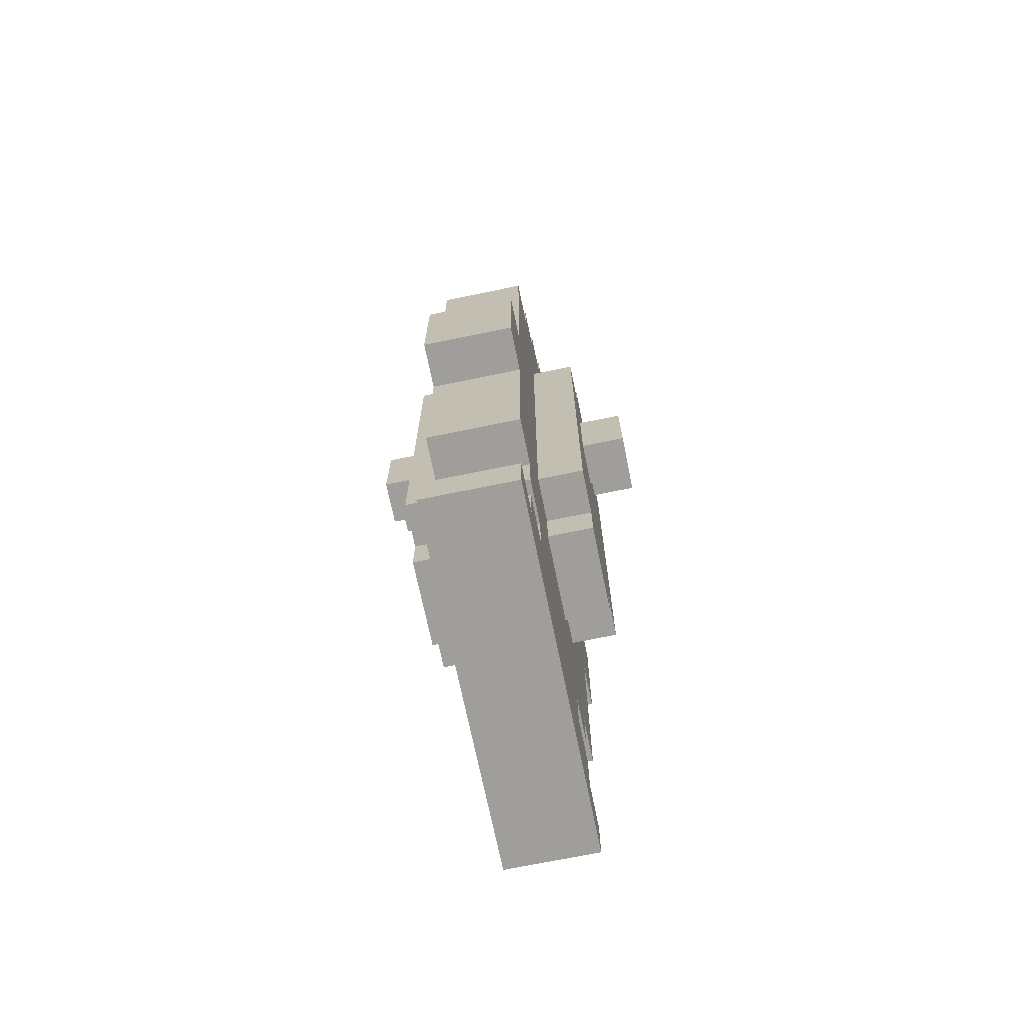
<metadata>
{"format":"obj","ext":"obj","renderer":"f3d","projection":"perspective","resolution":1024,"background":"white","views":[{"elev":-70.8,"azim":11.6,"up":"+Z"}]}
</metadata>
<code>
o
v -0.3 0.4 0.3
v -0.3 0.4 0.1
v -0.3 0.5 0.4
v -0.3 0.5 0.3
v -0.3 0.5 0.1
v -0.3 0.6 0.4
v -0.3 0.6 0.3
v -0.2 0.3 0.5
v -0.2 0.3 0.4
v -0.2 0.3 -0.1
v -0.2 0.3 -0.2
v -0.2 0.3 -0.4
v -0.2 0.4 0.6
v -0.2 0.4 0.5
v -0.2 0.4 0.4
v -0.2 0.4 0.3
v -0.2 0.4 0.1
v -0.2 0.4 -0.1
v -0.2 0.4 -0.2
v -0.2 0.4 -0.3
v -0.2 0.4 -0.4
v -0.2 0.4 -0.5
v -0.2 0.5 0.4
v -0.2 0.5 0.3
v -0.2 0.5 0.1
v -0.2 0.5 -0.3
v -0.2 0.5 -0.4
v -0.2 0.6 0.6
v -0.2 0.6 0.5
v -0.2 0.6 0.4
v -0.2 0.6 0.3
v -0.2 0.6 -0.1
v -0.2 0.6 -0.2
v -0.2 0.6 -0.4
v -0.2 0.6 -0.5
v -0.2 0.7 0.5
v -0.2 0.7 -0.1
v -0.2 0.7 -0.2
v -0.2 0.7 -0.4
v -0.1 0 0.1
v -0.1 0 -0.2
v -0.1 0.1 0.7
v -0.1 0.1 0.2
v -0.1 0.1 0.1
v -0.1 0.1 -0.2
v -0.1 0.1 -0.3
v -0.1 0.1 -0.6
v -0.1 0.1 -0.9
v -0.1 0.1 -1
v -0.1 0.2 0.8
v -0.1 0.2 0.7
v -0.1 0.2 0.5
v -0.1 0.2 0.4
v -0.1 0.2 0.2
v -0.1 0.2 0.1
v -0.1 0.2 -0.2
v -0.1 0.2 -0.3
v -0.1 0.2 -0.4
v -0.1 0.2 -0.6
v -0.1 0.2 -0.7
v -0.1 0.2 -0.8
v -0.1 0.2 -0.9
v -0.1 0.3 0.9
v -0.1 0.3 0.8
v -0.1 0.3 0.5
v -0.1 0.3 0.4
v -0.1 0.3 -0.1
v -0.1 0.3 -0.2
v -0.1 0.3 -0.3
v -0.1 0.3 -0.4
v -0.1 0.3 -0.7
v -0.1 0.3 -0.8
v -0.1 0.3 -0.9
v -0.1 0.3 -1
v -0.1 0.4 1
v -0.1 0.4 0.9
v -0.1 0.4 0.6
v -0.1 0.4 0.5
v -0.1 0.4 -0.4
v -0.1 0.4 -0.5
v -0.1 0.4 -0.6
v -0.1 0.5 -0.5
v -0.1 0.5 -0.6
v -0.1 0.5 -0.9
v -0.1 0.5 -1
v -0.1 0.6 1
v -0.1 0.6 0.9
v -0.1 0.6 0.7
v -0.1 0.6 0.6
v -0.1 0.6 0.5
v -0.1 0.6 -0.4
v -0.1 0.6 -0.5
v -0.1 0.6 -0.6
v -0.1 0.6 -0.9
v -0.1 0.6 -1
v -0.1 0.7 0.9
v -0.1 0.7 0.8
v -0.1 0.7 0.7
v -0.1 0.7 0.6
v -0.1 0.7 0.5
v -0.1 0.7 0.4
v -0.1 0.7 0.3
v -0.1 0.7 0.2
v -0.1 0.7 0.1
v -0.1 0.7 0
v -0.1 0.7 -0.1
v -0.1 0.7 -0.2
v -0.1 0.7 -0.4
v -0.1 0.7 -0.5
v -0.1 0.7 -0.6
v -0.1 0.7 -0.7
v -0.1 0.7 -0.8
v -0.1 0.7 -0.9
v -0.1 0.7 -1
v -0.1 0.8 0.8
v -0.1 0.8 0.7
v -0.1 0.8 0.6
v -0.1 0.8 0.5
v -0.1 0.8 0.4
v -0.1 0.8 0.3
v -0.1 0.8 0.2
v -0.1 0.8 0.1
v -0.1 0.8 0
v -0.1 0.8 -0.1
v -0.1 0.8 -0.6
v -0.1 0.8 -0.7
v -0.1 0.8 -0.8
v -0.1 0.8 -0.9
v -0.1 0.9 0.7
v -0.1 0.9 0.6
v -0.1 0.9 0.5
v -0.1 0.9 0.2
v -0.1 0.9 -0.1
v -0.1 0.9 -0.6
v -0.1 0.9 -0.9
v -0.1 0.9 -1
v -0.1 1 0.2
v -0.1 1 -0.1
v 0.1 0 0.1
v 0.1 0 -0.2
v 0.1 0.1 0.7
v 0.1 0.1 0.2
v 0.1 0.1 0.1
v 0.1 0.1 -0.2
v 0.1 0.1 -0.3
v 0.1 0.1 -0.6
v 0.1 0.1 -0.9
v 0.1 0.1 -1
v 0.1 0.2 0.8
v 0.1 0.2 0.7
v 0.1 0.2 0.5
v 0.1 0.2 0.4
v 0.1 0.2 0.2
v 0.1 0.2 0.1
v 0.1 0.2 -0.2
v 0.1 0.2 -0.3
v 0.1 0.2 -0.4
v 0.1 0.2 -0.6
v 0.1 0.2 -0.7
v 0.1 0.2 -0.8
v 0.1 0.2 -0.9
v 0.1 0.3 0.9
v 0.1 0.3 0.8
v 0.1 0.3 0.5
v 0.1 0.3 0.4
v 0.1 0.3 -0.1
v 0.1 0.3 -0.2
v 0.1 0.3 -0.3
v 0.1 0.3 -0.4
v 0.1 0.3 -0.7
v 0.1 0.3 -0.8
v 0.1 0.3 -0.9
v 0.1 0.3 -1
v 0.1 0.4 1
v 0.1 0.4 0.9
v 0.1 0.4 0.6
v 0.1 0.4 0.5
v 0.1 0.4 -0.4
v 0.1 0.4 -0.5
v 0.1 0.4 -0.6
v 0.1 0.5 -0.5
v 0.1 0.5 -0.6
v 0.1 0.5 -0.9
v 0.1 0.5 -1
v 0.1 0.6 1
v 0.1 0.6 0.9
v 0.1 0.6 0.7
v 0.1 0.6 0.6
v 0.1 0.6 0.5
v 0.1 0.6 -0.4
v 0.1 0.6 -0.5
v 0.1 0.6 -0.6
v 0.1 0.6 -0.9
v 0.1 0.6 -1
v 0.1 0.7 0.9
v 0.1 0.7 0.8
v 0.1 0.7 0.7
v 0.1 0.7 0.6
v 0.1 0.7 0.5
v 0.1 0.7 0.4
v 0.1 0.7 0.3
v 0.1 0.7 0.2
v 0.1 0.7 0.1
v 0.1 0.7 0
v 0.1 0.7 -0.1
v 0.1 0.7 -0.2
v 0.1 0.7 -0.4
v 0.1 0.7 -0.5
v 0.1 0.7 -0.6
v 0.1 0.7 -0.7
v 0.1 0.7 -0.8
v 0.1 0.7 -0.9
v 0.1 0.7 -1
v 0.1 0.8 0.8
v 0.1 0.8 0.7
v 0.1 0.8 0.6
v 0.1 0.8 0.5
v 0.1 0.8 0.4
v 0.1 0.8 0.3
v 0.1 0.8 0.2
v 0.1 0.8 0.1
v 0.1 0.8 0
v 0.1 0.8 -0.1
v 0.1 0.8 -0.6
v 0.1 0.8 -0.7
v 0.1 0.8 -0.8
v 0.1 0.8 -0.9
v 0.1 0.9 0.7
v 0.1 0.9 0.6
v 0.1 0.9 0.5
v 0.1 0.9 0.2
v 0.1 0.9 -0.1
v 0.1 0.9 -0.6
v 0.1 0.9 -0.9
v 0.1 0.9 -1
v 0.1 1 0.2
v 0.1 1 -0.1
v 0.2 0.3 0.5
v 0.2 0.3 0.4
v 0.2 0.3 -0.1
v 0.2 0.3 -0.2
v 0.2 0.3 -0.4
v 0.2 0.4 0.6
v 0.2 0.4 0.5
v 0.2 0.4 0.4
v 0.2 0.4 0.3
v 0.2 0.4 0.1
v 0.2 0.4 -0.1
v 0.2 0.4 -0.2
v 0.2 0.4 -0.3
v 0.2 0.4 -0.4
v 0.2 0.4 -0.5
v 0.2 0.5 0.4
v 0.2 0.5 0.3
v 0.2 0.5 0.1
v 0.2 0.5 -0.3
v 0.2 0.5 -0.4
v 0.2 0.6 0.6
v 0.2 0.6 0.5
v 0.2 0.6 0.4
v 0.2 0.6 0.3
v 0.2 0.6 -0.1
v 0.2 0.6 -0.2
v 0.2 0.6 -0.4
v 0.2 0.6 -0.5
v 0.2 0.7 0.5
v 0.2 0.7 -0.1
v 0.2 0.7 -0.2
v 0.2 0.7 -0.4
v 0.3 0.4 0.3
v 0.3 0.4 0.1
v 0.3 0.5 0.4
v 0.3 0.5 0.3
v 0.3 0.5 0.1
v 0.3 0.6 0.4
v 0.3 0.6 0.3
v -0.1 0.4 1
v -0.1 0.6 1
v 0.1 0.4 1
v 0.1 0.6 1
v -0.1 0.3 0.9
v -0.1 0.4 0.9
v -0.1 0.6 0.9
v -0.1 0.7 0.9
v 0.1 0.3 0.9
v 0.1 0.4 0.9
v 0.1 0.6 0.9
v 0.1 0.7 0.9
v -0.1 0.2 0.8
v -0.1 0.3 0.8
v -0.1 0.7 0.8
v -0.1 0.8 0.8
v 0.1 0.2 0.8
v 0.1 0.3 0.8
v 0.1 0.7 0.8
v 0.1 0.8 0.8
v -0.1 0.1 0.7
v -0.1 0.2 0.7
v -0.1 0.8 0.7
v -0.1 0.9 0.7
v 0.1 0.1 0.7
v 0.1 0.2 0.7
v 0.1 0.8 0.7
v 0.1 0.9 0.7
v -0.2 0.4 0.6
v -0.2 0.6 0.6
v -0.1 0.4 0.6
v -0.1 0.6 0.6
v 0.1 0.4 0.6
v 0.1 0.6 0.6
v 0.2 0.4 0.6
v 0.2 0.6 0.6
v -0.2 0.3 0.5
v -0.2 0.4 0.5
v -0.2 0.6 0.5
v -0.2 0.7 0.5
v -0.1 0.3 0.5
v -0.1 0.4 0.5
v -0.1 0.6 0.5
v -0.1 0.7 0.5
v 0.1 0.3 0.5
v 0.1 0.4 0.5
v 0.1 0.6 0.5
v 0.1 0.7 0.5
v 0.2 0.3 0.5
v 0.2 0.4 0.5
v 0.2 0.6 0.5
v 0.2 0.7 0.5
v -0.3 0.5 0.4
v -0.3 0.6 0.4
v -0.2 0.5 0.4
v -0.2 0.6 0.4
v 0.2 0.5 0.4
v 0.2 0.6 0.4
v 0.3 0.5 0.4
v 0.3 0.6 0.4
v -0.3 0.4 0.3
v -0.3 0.5 0.3
v -0.2 0.4 0.3
v -0.2 0.5 0.3
v 0.2 0.4 0.3
v 0.2 0.5 0.3
v 0.3 0.4 0.3
v 0.3 0.5 0.3
v -0.1 0.9 0.2
v -0.1 1 0.2
v 0.1 0.9 0.2
v 0.1 1 0.2
v -0.1 0 0.1
v -0.1 0.1 0.1
v 0.1 0 0.1
v 0.1 0.1 0.1
v -0.1 0.2 -0.8
v -0.1 0.3 -0.8
v -0.1 0.7 -0.8
v -0.1 0.8 -0.8
v 0.1 0.2 -0.8
v 0.1 0.3 -0.8
v 0.1 0.7 -0.8
v 0.1 0.8 -0.8
v -0.1 0.1 -0.9
v -0.1 0.2 -0.9
v -0.1 0.8 -0.9
v -0.1 0.9 -0.9
v 0.1 0.1 -0.9
v 0.1 0.2 -0.9
v 0.1 0.8 -0.9
v 0.1 0.9 -0.9
v -0.3 0.5 0.3
v -0.3 0.6 0.3
v -0.2 0.5 0.3
v -0.2 0.6 0.3
v 0.2 0.5 0.3
v 0.2 0.6 0.3
v 0.3 0.5 0.3
v 0.3 0.6 0.3
v -0.3 0.4 0.1
v -0.3 0.5 0.1
v -0.2 0.4 0.1
v -0.2 0.5 0.1
v 0.2 0.4 0.1
v 0.2 0.5 0.1
v 0.3 0.4 0.1
v 0.3 0.5 0.1
v -0.1 0.9 -0.1
v -0.1 1 -0.1
v 0.1 0.9 -0.1
v 0.1 1 -0.1
v -0.1 0 -0.2
v -0.1 0.1 -0.2
v 0.1 0 -0.2
v 0.1 0.1 -0.2
v -0.2 0.3 -0.4
v -0.2 0.4 -0.4
v -0.2 0.6 -0.4
v -0.2 0.7 -0.4
v -0.1 0.3 -0.4
v -0.1 0.4 -0.4
v -0.1 0.6 -0.4
v -0.1 0.7 -0.4
v 0.1 0.3 -0.4
v 0.1 0.4 -0.4
v 0.1 0.6 -0.4
v 0.1 0.7 -0.4
v 0.2 0.3 -0.4
v 0.2 0.4 -0.4
v 0.2 0.6 -0.4
v 0.2 0.7 -0.4
v -0.2 0.4 -0.5
v -0.2 0.6 -0.5
v -0.1 0.4 -0.5
v -0.1 0.5 -0.5
v -0.1 0.6 -0.5
v 0.1 0.4 -0.5
v 0.1 0.5 -0.5
v 0.1 0.6 -0.5
v 0.2 0.4 -0.5
v 0.2 0.6 -0.5
v -0.1 0.1 -0.6
v -0.1 0.2 -0.6
v -0.1 0.8 -0.6
v -0.1 0.9 -0.6
v 0.1 0.1 -0.6
v 0.1 0.2 -0.6
v 0.1 0.8 -0.6
v 0.1 0.9 -0.6
v -0.1 0.2 -0.7
v -0.1 0.3 -0.7
v -0.1 0.7 -0.7
v -0.1 0.8 -0.7
v 0.1 0.2 -0.7
v 0.1 0.3 -0.7
v 0.1 0.7 -0.7
v 0.1 0.8 -0.7
v -0.1 0.1 -1
v -0.1 0.3 -1
v -0.1 0.5 -1
v -0.1 0.6 -1
v -0.1 0.7 -1
v -0.1 0.9 -1
v 0.1 0.1 -1
v 0.1 0.3 -1
v 0.1 0.5 -1
v 0.1 0.6 -1
v 0.1 0.7 -1
v 0.1 0.9 -1
v -0.1 0 0.1
v 0.1 0 0.1
v -0.1 0 -0.2
v 0.1 0 -0.2
v -0.1 0.1 0.7
v 0.1 0.1 0.7
v -0.1 0.1 0.2
v 0.1 0.1 0.2
v -0.1 0.1 0.1
v 0.1 0.1 0.1
v -0.1 0.1 -0.2
v 0.1 0.1 -0.2
v -0.1 0.1 -0.3
v 0.1 0.1 -0.3
v -0.1 0.1 -0.6
v 0.1 0.1 -0.6
v -0.1 0.1 -0.9
v 0.1 0.1 -0.9
v -0.1 0.1 -1
v 0.1 0.1 -1
v -0.1 0.2 0.8
v 0.1 0.2 0.8
v -0.1 0.2 0.7
v 0.1 0.2 0.7
v -0.1 0.2 -0.6
v 0.1 0.2 -0.6
v -0.1 0.2 -0.7
v 0.1 0.2 -0.7
v -0.1 0.2 -0.8
v 0.1 0.2 -0.8
v -0.1 0.2 -0.9
v 0.1 0.2 -0.9
v -0.1 0.3 0.9
v 0.1 0.3 0.9
v -0.1 0.3 0.8
v 0.1 0.3 0.8
v -0.2 0.3 0.5
v -0.1 0.3 0.5
v 0.1 0.3 0.5
v 0.2 0.3 0.5
v -0.2 0.3 0.4
v -0.1 0.3 0.4
v 0.1 0.3 0.4
v 0.2 0.3 0.4
v -0.2 0.3 -0.1
v -0.1 0.3 -0.1
v 0.1 0.3 -0.1
v 0.2 0.3 -0.1
v -0.2 0.3 -0.2
v -0.1 0.3 -0.2
v 0.1 0.3 -0.2
v 0.2 0.3 -0.2
v -0.1 0.3 -0.3
v 0.1 0.3 -0.3
v -0.2 0.3 -0.4
v -0.1 0.3 -0.4
v 0.1 0.3 -0.4
v 0.2 0.3 -0.4
v -0.1 0.3 -0.7
v 0.1 0.3 -0.7
v -0.1 0.3 -0.8
v 0.1 0.3 -0.8
v -0.1 0.4 1
v 0.1 0.4 1
v -0.1 0.4 0.9
v 0.1 0.4 0.9
v -0.2 0.4 0.6
v -0.1 0.4 0.6
v 0.1 0.4 0.6
v 0.2 0.4 0.6
v -0.2 0.4 0.5
v -0.1 0.4 0.5
v 0.1 0.4 0.5
v 0.2 0.4 0.5
v -0.3 0.4 0.3
v -0.2 0.4 0.3
v 0.2 0.4 0.3
v 0.3 0.4 0.3
v -0.3 0.4 0.1
v -0.2 0.4 0.1
v 0.2 0.4 0.1
v 0.3 0.4 0.1
v -0.2 0.4 -0.4
v -0.1 0.4 -0.4
v 0.1 0.4 -0.4
v 0.2 0.4 -0.4
v -0.2 0.4 -0.5
v -0.1 0.4 -0.5
v 0.1 0.4 -0.5
v 0.2 0.4 -0.5
v -0.3 0.5 0.4
v -0.2 0.5 0.4
v 0.2 0.5 0.4
v 0.3 0.5 0.4
v -0.3 0.5 0.3
v -0.2 0.5 0.3
v 0.2 0.5 0.3
v 0.3 0.5 0.3
v -0.3 0.5 0.3
v -0.2 0.5 0.3
v 0.2 0.5 0.3
v 0.3 0.5 0.3
v -0.3 0.5 0.1
v -0.2 0.5 0.1
v 0.2 0.5 0.1
v 0.3 0.5 0.1
v -0.1 0.6 1
v 0.1 0.6 1
v -0.1 0.6 0.9
v 0.1 0.6 0.9
v -0.2 0.6 0.6
v -0.1 0.6 0.6
v 0.1 0.6 0.6
v 0.2 0.6 0.6
v -0.2 0.6 0.5
v -0.1 0.6 0.5
v 0.1 0.6 0.5
v 0.2 0.6 0.5
v -0.3 0.6 0.4
v -0.2 0.6 0.4
v 0.2 0.6 0.4
v 0.3 0.6 0.4
v -0.3 0.6 0.3
v -0.2 0.6 0.3
v 0.2 0.6 0.3
v 0.3 0.6 0.3
v -0.2 0.6 -0.4
v -0.1 0.6 -0.4
v 0.1 0.6 -0.4
v 0.2 0.6 -0.4
v -0.2 0.6 -0.5
v -0.1 0.6 -0.5
v 0.1 0.6 -0.5
v 0.2 0.6 -0.5
v -0.1 0.7 0.9
v 0.1 0.7 0.9
v -0.1 0.7 0.8
v 0.1 0.7 0.8
v -0.2 0.7 0.5
v -0.1 0.7 0.5
v 0.1 0.7 0.5
v 0.2 0.7 0.5
v -0.1 0.7 0.4
v 0.1 0.7 0.4
v -0.1 0.7 0.3
v 0.1 0.7 0.3
v -0.1 0.7 0.2
v 0.1 0.7 0.2
v -0.1 0.7 0.1
v 0.1 0.7 0.1
v -0.1 0.7 0
v 0.1 0.7 0
v -0.2 0.7 -0.1
v -0.1 0.7 -0.1
v 0.1 0.7 -0.1
v 0.2 0.7 -0.1
v -0.2 0.7 -0.2
v -0.1 0.7 -0.2
v 0.1 0.7 -0.2
v 0.2 0.7 -0.2
v -0.2 0.7 -0.4
v -0.1 0.7 -0.4
v 0.1 0.7 -0.4
v 0.2 0.7 -0.4
v -0.1 0.7 -0.7
v 0.1 0.7 -0.7
v -0.1 0.7 -0.8
v 0.1 0.7 -0.8
v -0.1 0.8 0.8
v 0.1 0.8 0.8
v -0.1 0.8 0.7
v 0.1 0.8 0.7
v -0.1 0.8 -0.6
v 0.1 0.8 -0.6
v -0.1 0.8 -0.7
v 0.1 0.8 -0.7
v -0.1 0.8 -0.8
v 0.1 0.8 -0.8
v -0.1 0.8 -0.9
v 0.1 0.8 -0.9
v -0.1 0.9 0.7
v 0.1 0.9 0.7
v -0.1 0.9 0.6
v 0.1 0.9 0.6
v -0.1 0.9 0.5
v 0.1 0.9 0.5
v -0.1 0.9 0.2
v 0.1 0.9 0.2
v -0.1 0.9 -0.1
v 0.1 0.9 -0.1
v -0.1 0.9 -0.6
v 0.1 0.9 -0.6
v -0.1 0.9 -0.9
v 0.1 0.9 -0.9
v -0.1 0.9 -1
v 0.1 0.9 -1
v -0.1 1 0.2
v 0.1 1 0.2
v -0.1 1 -0.1
v 0.1 1 -0.1
f 4 2 1
f 5 2 4
f 6 4 3
f 7 4 6
f 14 9 8
f 15 10 9
f 15 9 14
f 16 10 15
f 17 10 16
f 18 11 10
f 18 10 17
f 19 12 11
f 19 11 18
f 20 12 19
f 21 12 20
f 23 15 14
f 23 16 15
f 24 16 23
f 25 18 17
f 25 20 19
f 25 19 18
f 26 21 20
f 26 20 25
f 27 22 21
f 27 21 26
f 28 14 13
f 29 23 14
f 29 14 28
f 30 23 29
f 31 27 26
f 31 26 25
f 31 25 24
f 32 27 31
f 33 27 32
f 34 22 27
f 34 27 33
f 35 22 34
f 36 30 29
f 36 31 30
f 36 32 31
f 37 33 32
f 37 32 36
f 38 34 33
f 38 33 37
f 39 34 38
f 44 41 40
f 45 41 44
f 51 43 42
f 52 43 51
f 53 43 52
f 54 44 43
f 54 43 53
f 55 45 44
f 55 44 54
f 56 46 45
f 56 45 55
f 57 47 46
f 57 46 56
f 58 47 57
f 59 47 58
f 62 49 48
f 64 51 50
f 64 52 51
f 65 53 52
f 65 52 64
f 66 54 53
f 66 53 65
f 66 55 54
f 66 56 55
f 66 57 56
f 67 57 66
f 68 57 67
f 69 58 57
f 69 57 68
f 70 60 59
f 70 58 69
f 70 59 58
f 71 60 70
f 72 62 61
f 73 49 62
f 73 62 72
f 74 49 73
f 76 64 63
f 76 65 64
f 77 65 76
f 78 65 77
f 79 73 72
f 79 71 70
f 79 72 71
f 80 73 79
f 81 73 80
f 82 81 80
f 83 73 81
f 83 81 82
f 84 74 73
f 84 73 83
f 85 74 84
f 86 77 76
f 86 76 75
f 87 77 86
f 88 77 87
f 89 77 88
f 92 85 84
f 92 83 82
f 92 84 83
f 93 85 92
f 94 85 93
f 95 85 94
f 96 88 87
f 97 88 96
f 98 89 88
f 98 88 97
f 99 90 89
f 99 89 98
f 100 90 99
f 108 92 91
f 109 93 92
f 109 92 108
f 110 94 93
f 110 93 109
f 111 94 110
f 112 94 111
f 113 95 94
f 113 94 112
f 114 95 113
f 115 98 97
f 115 99 98
f 115 100 99
f 115 101 100
f 116 101 115
f 117 101 116
f 118 101 117
f 119 102 101
f 119 101 118
f 120 103 102
f 120 102 119
f 121 104 103
f 121 103 120
f 122 105 104
f 122 104 121
f 123 106 105
f 123 105 122
f 124 107 106
f 124 106 123
f 124 108 107
f 124 109 108
f 124 111 110
f 124 110 109
f 125 111 124
f 126 111 125
f 127 114 113
f 127 113 112
f 128 114 127
f 129 117 116
f 130 118 117
f 130 117 129
f 131 125 124
f 131 118 130
f 131 123 122
f 131 121 120
f 131 120 119
f 131 119 118
f 131 124 123
f 131 122 121
f 132 125 131
f 133 125 132
f 134 125 133
f 135 114 128
f 136 114 135
f 137 133 132
f 138 133 137
f 139 140 143
f 143 140 144
f 141 142 150
f 150 142 151
f 151 142 152
f 142 143 153
f 152 142 153
f 143 144 154
f 153 143 154
f 144 145 155
f 154 144 155
f 145 146 156
f 155 145 156
f 156 146 157
f 157 146 158
f 147 148 161
f 149 150 163
f 150 151 163
f 151 152 164
f 163 151 164
f 152 153 165
f 164 152 165
f 153 154 165
f 154 155 165
f 155 156 165
f 165 156 166
f 166 156 167
f 156 157 168
f 167 156 168
f 158 159 169
f 168 157 169
f 157 158 169
f 169 159 170
f 160 161 171
f 161 148 172
f 171 161 172
f 172 148 173
f 162 163 175
f 163 164 175
f 175 164 176
f 176 164 177
f 171 172 178
f 169 170 178
f 170 171 178
f 178 172 179
f 179 172 180
f 179 180 181
f 180 172 182
f 181 180 182
f 172 173 183
f 182 172 183
f 183 173 184
f 175 176 185
f 174 175 185
f 185 176 186
f 186 176 187
f 187 176 188
f 183 184 191
f 181 182 191
f 182 183 191
f 191 184 192
f 192 184 193
f 193 184 194
f 186 187 195
f 195 187 196
f 187 188 197
f 196 187 197
f 188 189 198
f 197 188 198
f 198 189 199
f 190 191 207
f 191 192 208
f 207 191 208
f 192 193 209
f 208 192 209
f 209 193 210
f 210 193 211
f 193 194 212
f 211 193 212
f 212 194 213
f 196 197 214
f 197 198 214
f 198 199 214
f 199 200 214
f 214 200 215
f 215 200 216
f 216 200 217
f 200 201 218
f 217 200 218
f 201 202 219
f 218 201 219
f 202 203 220
f 219 202 220
f 203 204 221
f 220 203 221
f 204 205 222
f 221 204 222
f 205 206 223
f 222 205 223
f 206 207 223
f 207 208 223
f 209 210 223
f 208 209 223
f 223 210 224
f 224 210 225
f 212 213 226
f 211 212 226
f 226 213 227
f 215 216 228
f 216 217 229
f 228 216 229
f 223 224 230
f 229 217 230
f 221 222 230
f 219 220 230
f 218 219 230
f 217 218 230
f 222 223 230
f 220 221 230
f 230 224 231
f 231 224 232
f 232 224 233
f 227 213 234
f 234 213 235
f 231 232 236
f 236 232 237
f 238 239 244
f 239 240 245
f 244 239 245
f 245 240 246
f 246 240 247
f 240 241 248
f 247 240 248
f 241 242 249
f 248 241 249
f 249 242 250
f 250 242 251
f 244 245 253
f 245 246 253
f 253 246 254
f 247 248 255
f 249 250 255
f 248 249 255
f 250 251 256
f 255 250 256
f 251 252 257
f 256 251 257
f 243 244 258
f 244 253 259
f 258 244 259
f 259 253 260
f 256 257 261
f 255 256 261
f 254 255 261
f 261 257 262
f 262 257 263
f 257 252 264
f 263 257 264
f 264 252 265
f 259 260 266
f 260 261 266
f 261 262 266
f 262 263 267
f 266 262 267
f 263 264 268
f 267 263 268
f 268 264 269
f 270 271 273
f 273 271 274
f 272 273 275
f 275 273 276
f 279 278 277
f 280 278 279
f 285 282 281
f 286 282 285
f 287 284 283
f 288 284 287
f 293 290 289
f 294 290 293
f 295 292 291
f 296 292 295
f 301 298 297
f 302 298 301
f 303 300 299
f 304 300 303
f 307 306 305
f 308 306 307
f 311 310 309
f 312 310 311
f 317 314 313
f 318 314 317
f 319 316 315
f 320 316 319
f 325 322 321
f 326 322 325
f 327 324 323
f 328 324 327
f 331 330 329
f 332 330 331
f 335 334 333
f 336 334 335
f 339 338 337
f 340 338 339
f 343 342 341
f 344 342 343
f 347 346 345
f 348 346 347
f 351 350 349
f 352 350 351
f 357 354 353
f 358 354 357
f 359 356 355
f 360 356 359
f 365 362 361
f 366 362 365
f 367 364 363
f 368 364 367
f 369 370 371
f 371 370 372
f 373 374 375
f 375 374 376
f 377 378 379
f 379 378 380
f 381 382 383
f 383 382 384
f 385 386 387
f 387 386 388
f 389 390 391
f 391 390 392
f 393 394 397
f 397 394 398
f 395 396 399
f 399 396 400
f 401 402 405
f 405 402 406
f 403 404 407
f 407 404 408
f 409 410 411
f 411 410 412
f 412 410 413
f 414 415 417
f 415 416 417
f 417 416 418
f 419 420 423
f 423 420 424
f 421 422 425
f 425 422 426
f 427 428 431
f 431 428 432
f 429 430 433
f 433 430 434
f 435 436 441
f 436 437 442
f 441 436 442
f 437 438 443
f 442 437 443
f 438 439 444
f 443 438 444
f 439 440 445
f 444 439 445
f 445 440 446
f 449 448 447
f 450 448 449
f 453 452 451
f 454 452 453
f 455 454 453
f 456 454 455
f 459 458 457
f 460 458 459
f 461 460 459
f 462 460 461
f 465 464 463
f 466 464 465
f 469 468 467
f 470 468 469
f 473 472 471
f 474 472 473
f 477 476 475
f 478 476 477
f 481 480 479
f 482 480 481
f 487 484 483
f 488 484 487
f 489 486 485
f 490 486 489
f 491 488 487
f 492 488 491
f 493 490 489
f 494 490 493
f 495 492 491
f 496 492 495
f 497 494 493
f 498 494 497
f 499 496 495
f 500 498 497
f 501 499 495
f 502 499 501
f 503 498 500
f 504 498 503
f 507 506 505
f 508 506 507
f 511 510 509
f 512 510 511
f 517 514 513
f 518 514 517
f 519 516 515
f 520 516 519
f 525 522 521
f 526 522 525
f 527 524 523
f 528 524 527
f 533 530 529
f 534 530 533
f 535 532 531
f 536 532 535
f 541 538 537
f 542 538 541
f 543 540 539
f 544 540 543
f 545 546 549
f 549 546 550
f 547 548 551
f 551 548 552
f 553 554 555
f 555 554 556
f 557 558 561
f 561 558 562
f 559 560 563
f 563 560 564
f 565 566 569
f 569 566 570
f 567 568 571
f 571 568 572
f 573 574 577
f 577 574 578
f 575 576 579
f 579 576 580
f 581 582 583
f 583 582 584
f 585 586 589
f 587 588 590
f 585 589 591
f 590 588 592
f 585 591 593
f 592 588 594
f 585 593 595
f 594 588 596
f 585 595 597
f 596 588 598
f 585 597 599
f 599 597 600
f 598 588 601
f 601 588 602
f 599 600 603
f 603 600 604
f 601 602 605
f 605 602 606
f 603 604 607
f 607 604 608
f 605 606 609
f 609 606 610
f 611 612 613
f 613 612 614
f 615 616 617
f 617 616 618
f 619 620 621
f 621 620 622
f 623 624 625
f 625 624 626
f 627 628 629
f 629 628 630
f 629 630 631
f 631 630 632
f 631 632 633
f 633 632 634
f 635 636 637
f 637 636 638
f 639 640 641
f 641 640 642
f 643 644 645
f 645 644 646

</code>
